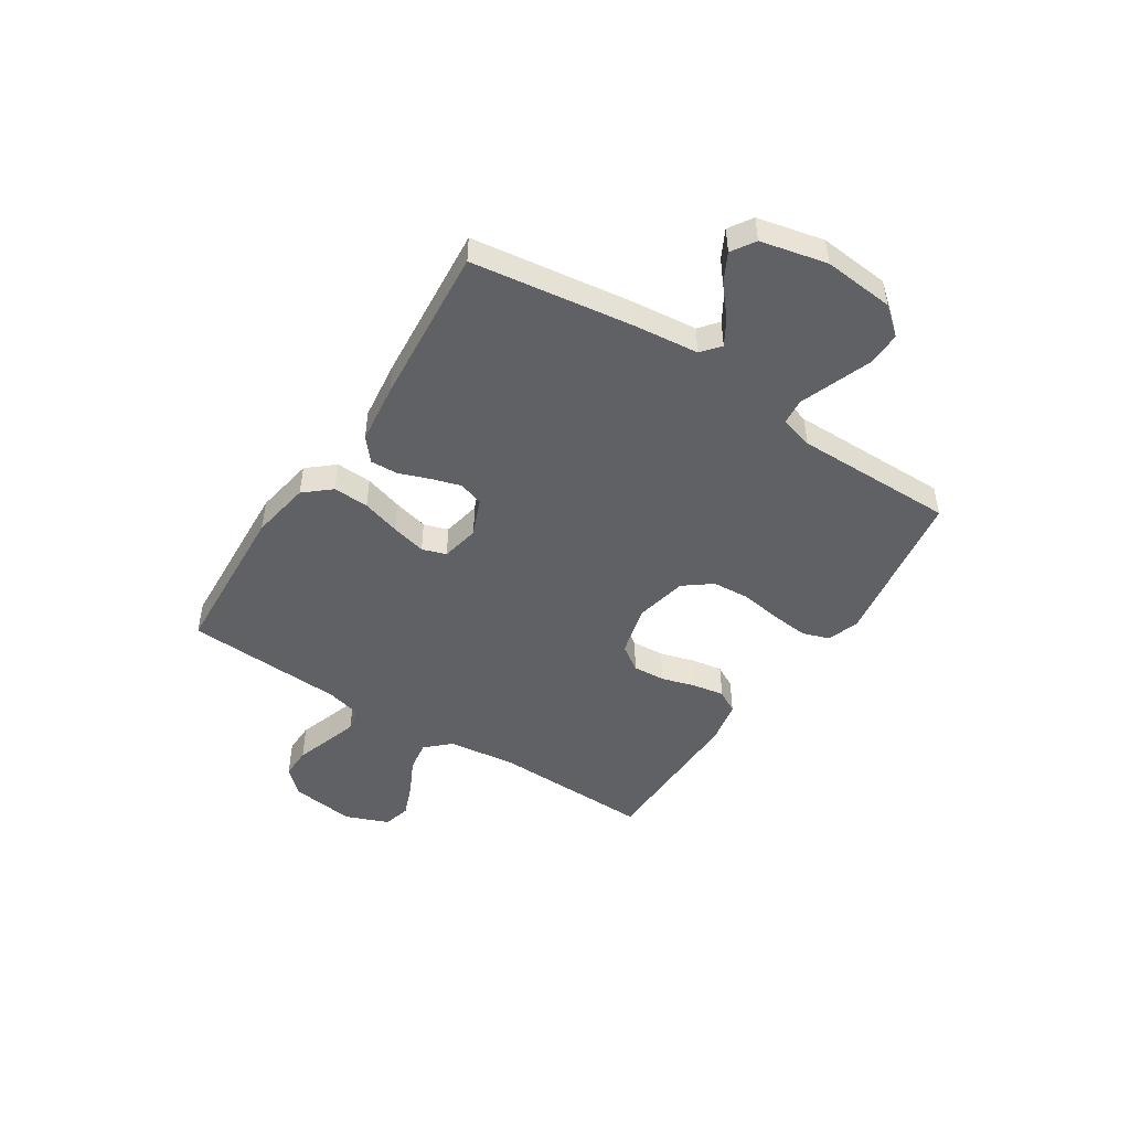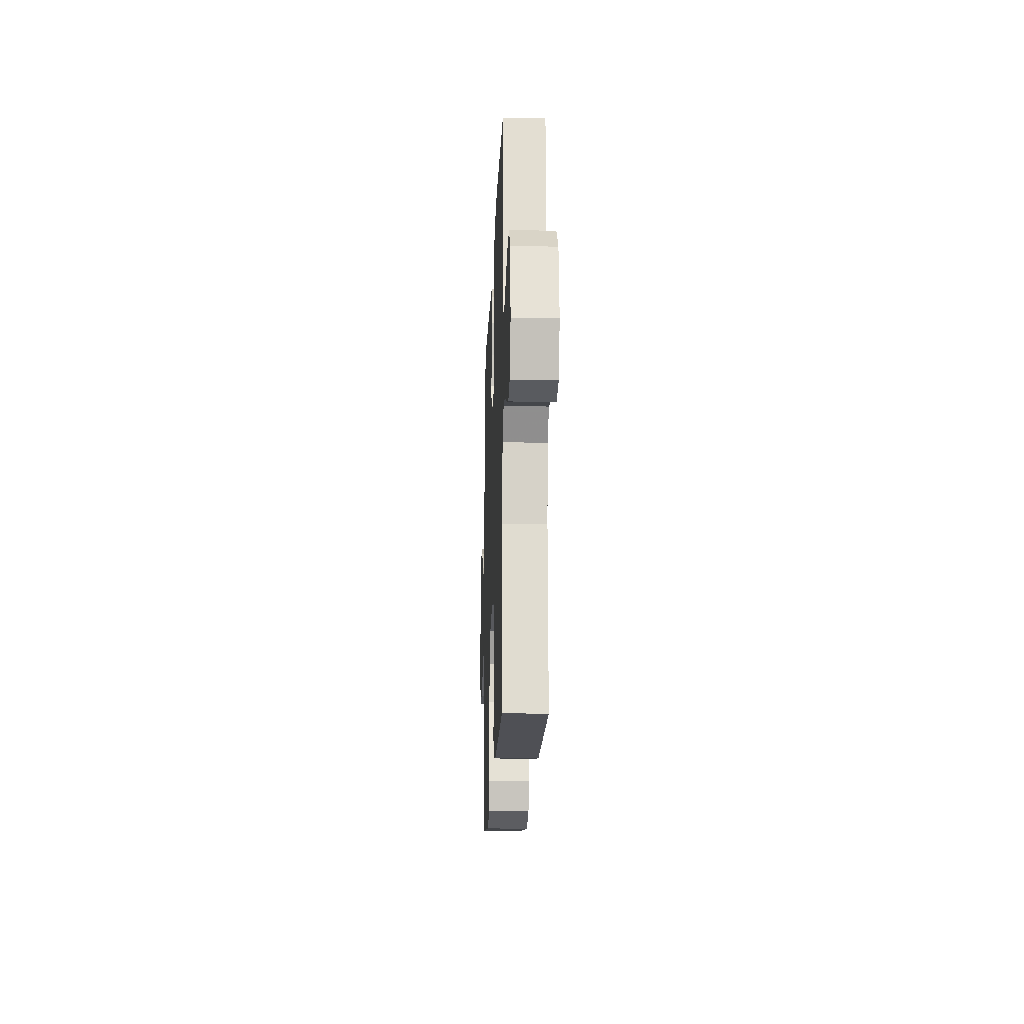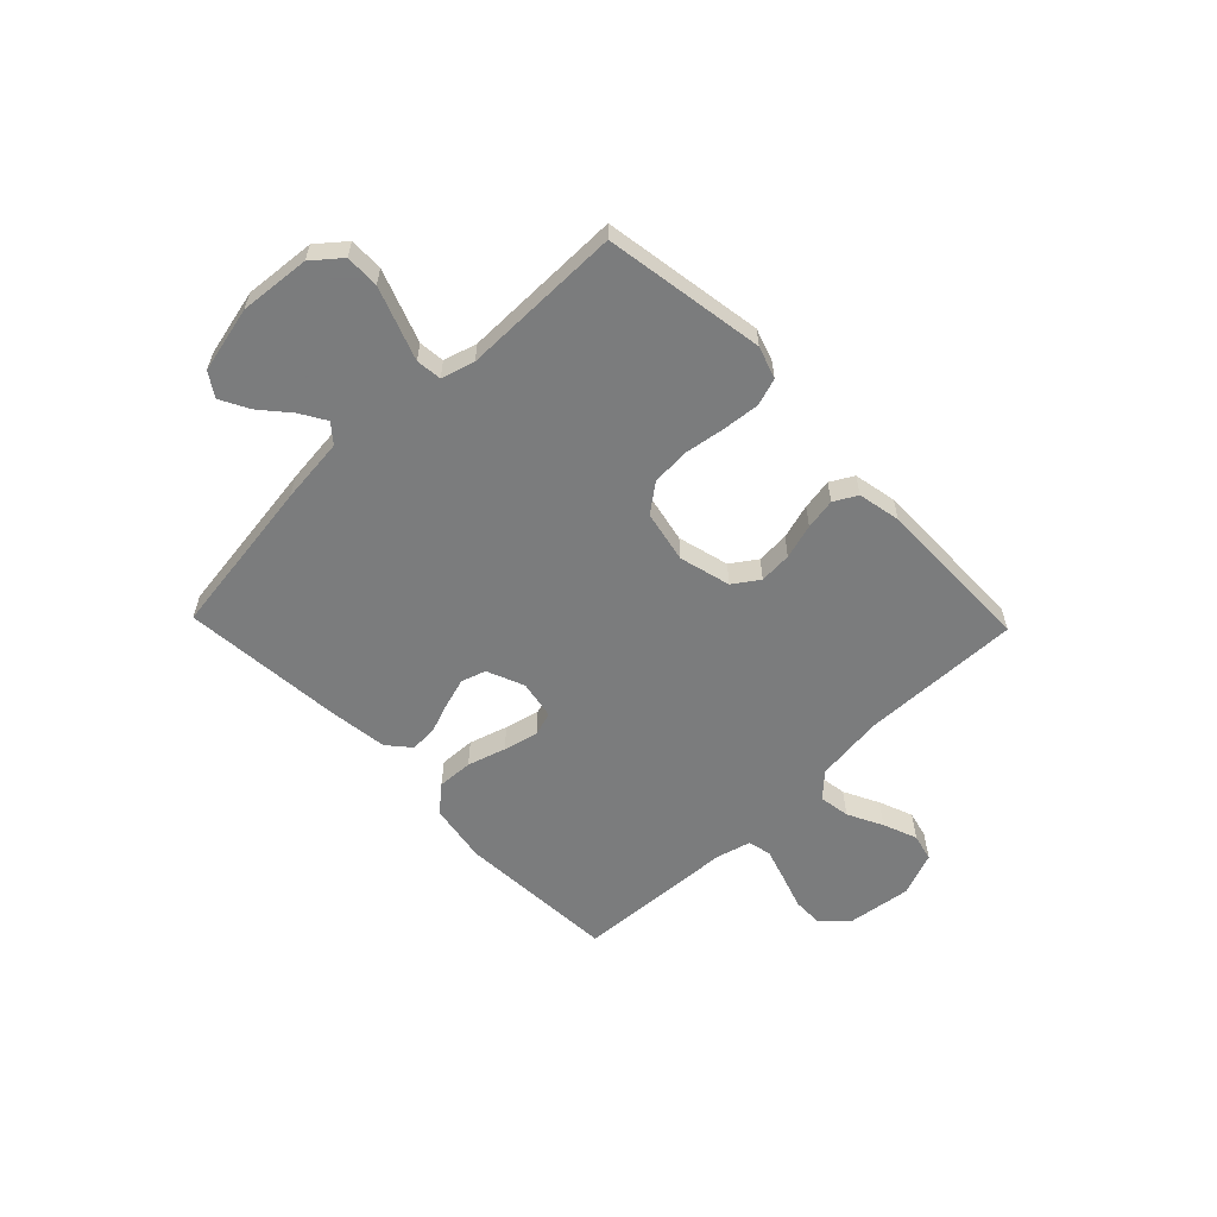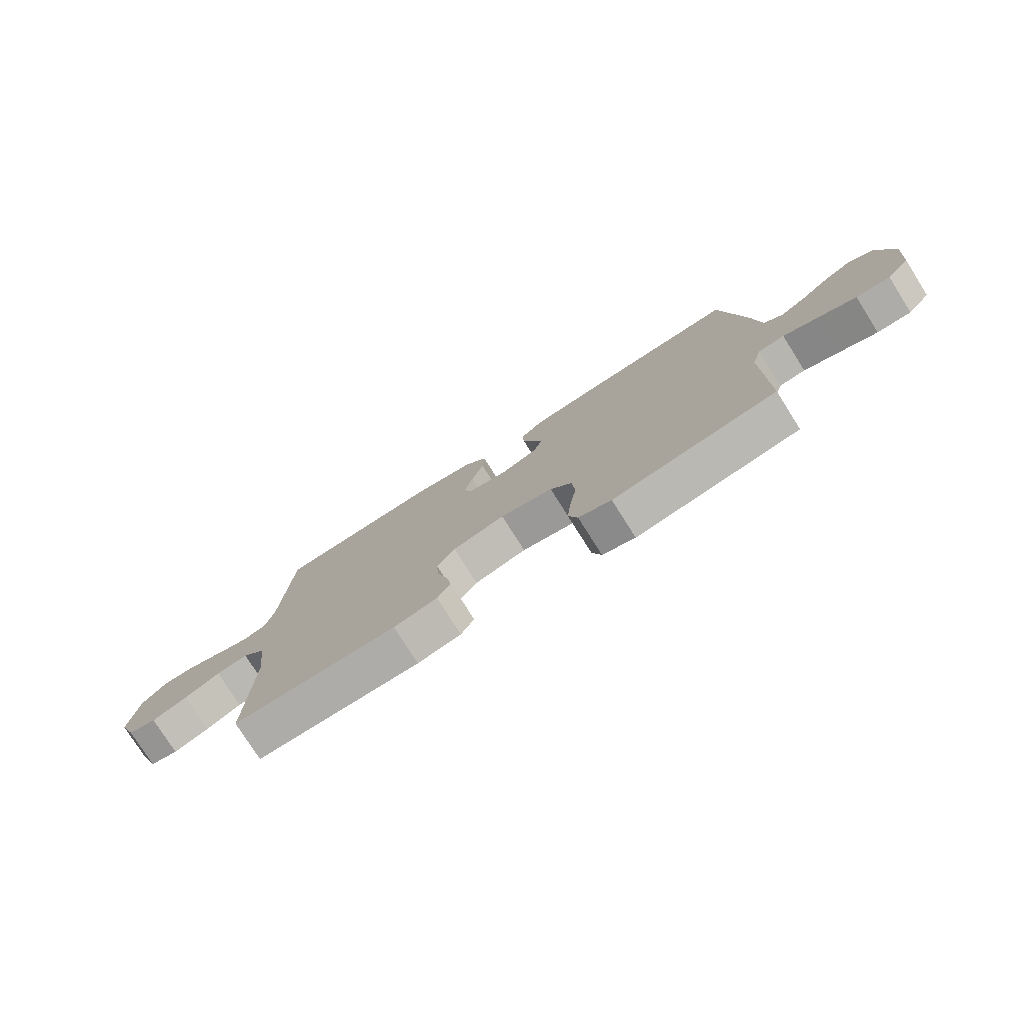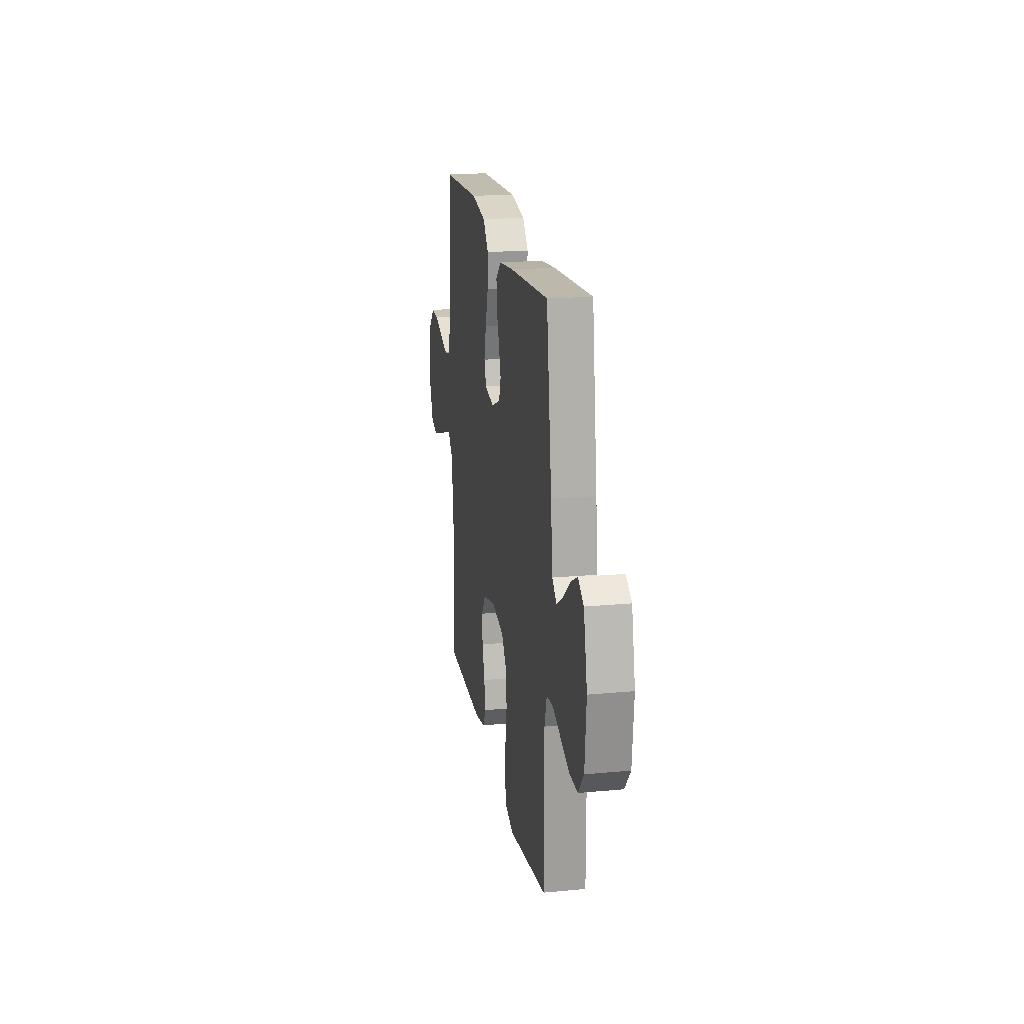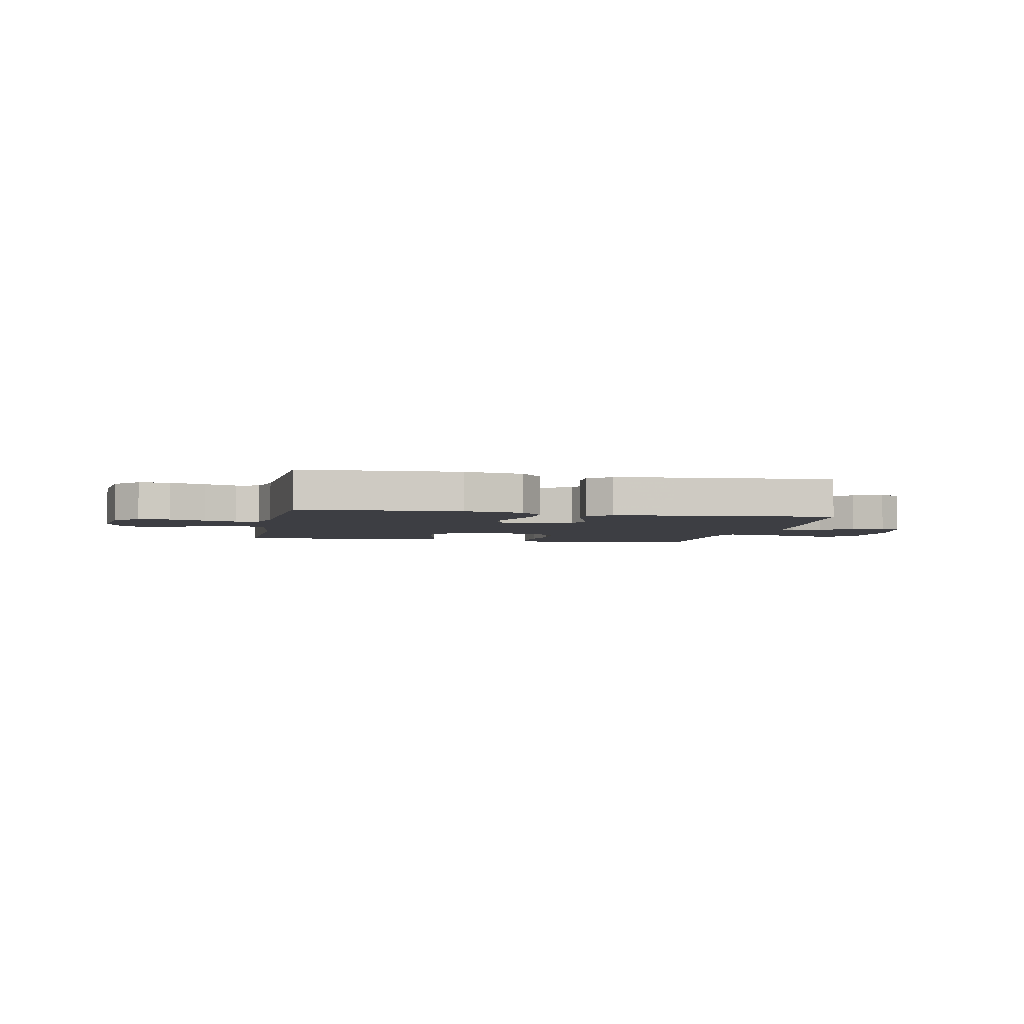
<metadata>
{"format":"obj","ext":"obj","renderer":"f3d","projection":"perspective","resolution":1024,"background":"white","views":[{"elev":-47.8,"azim":57.1,"up":"+Y"},{"elev":-18.6,"azim":-92.3,"up":"+Z"},{"elev":-58.6,"azim":134.0,"up":"+Y"},{"elev":-77.4,"azim":32.3,"up":"+Z"},{"elev":19.7,"azim":80.1,"up":"+Z"},{"elev":-3.7,"azim":-11.7,"up":"+Y"}]}
</metadata>
<code>
v -0.5 0.07 0.5
v -0.2 0.07 0.517
v -0.088 0.07 0.498
v -0.046 0.07 0.449
v -0.049 0.07 0.382
v -0.071 0.07 0.31
v -0.087 0.07 0.245
v -0.072 0.07 0.2
v 0 0.07 0.186
v 0.07 0.07 0.215
v 0.085 0.07 0.261
v 0.068 0.07 0.317
v 0.047 0.07 0.374
v 0.045 0.07 0.425
v 0.087 0.07 0.461
v 0.2 0.07 0.475
v 0.5 0.07 0.5
v 0.542 0.07 0.2
v 0.555 0.07 0.077
v 0.59 0.07 0.048
v 0.638 0.07 0.077
v 0.693 0.07 0.124
v 0.746 0.07 0.152
v 0.79 0.07 0.124
v 0.818 0.07 0
v 0.806 0.07 -0.132
v 0.763 0.07 -0.184
v 0.7 0.07 -0.183
v 0.63 0.07 -0.157
v 0.565 0.07 -0.133
v 0.517 0.07 -0.138
v 0.499 0.07 -0.2
v 0.5 0.07 -0.5
v 0.2 0.07 -0.548
v 0.14 0.07 -0.528
v 0.123 0.07 -0.477
v 0.13 0.07 -0.407
v 0.142 0.07 -0.33
v 0.137 0.07 -0.26
v 0.097 0.07 -0.208
v 0 0.07 -0.188
v -0.096 0.07 -0.213
v -0.129 0.07 -0.261
v -0.125 0.07 -0.322
v -0.106 0.07 -0.387
v -0.096 0.07 -0.445
v -0.12 0.07 -0.488
v -0.2 0.07 -0.504
v -0.5 0.07 -0.5
v -0.493 0.07 -0.2
v -0.509 0.07 -0.072
v -0.551 0.07 -0.028
v -0.609 0.07 -0.037
v -0.675 0.07 -0.07
v -0.739 0.07 -0.095
v -0.791 0.07 -0.082
v -0.823 0.07 0
v -0.807 0.07 0.12
v -0.763 0.07 0.167
v -0.704 0.07 0.166
v -0.638 0.07 0.144
v -0.578 0.07 0.125
v -0.534 0.07 0.135
v -0.517 0.07 0.2
v -0.5 0 0.5
v -0.2 0 0.517
v -0.088 0 0.498
v -0.046 0 0.449
v -0.049 0 0.382
v -0.071 0 0.31
v -0.087 0 0.245
v -0.072 0 0.2
v 0 0 0.186
v 0.07 0 0.215
v 0.085 0 0.261
v 0.068 0 0.317
v 0.047 0 0.374
v 0.045 0 0.425
v 0.087 0 0.461
v 0.2 0 0.475
v 0.5 0 0.5
v 0.542 0 0.2
v 0.555 0 0.077
v 0.59 0 0.048
v 0.638 0 0.077
v 0.693 0 0.124
v 0.746 0 0.152
v 0.79 0 0.124
v 0.818 0 0
v 0.806 0 -0.132
v 0.763 0 -0.184
v 0.7 0 -0.183
v 0.63 0 -0.157
v 0.565 0 -0.133
v 0.517 0 -0.138
v 0.499 0 -0.2
v 0.5 0 -0.5
v 0.2 0 -0.548
v 0.14 0 -0.528
v 0.123 0 -0.477
v 0.13 0 -0.407
v 0.142 0 -0.33
v 0.137 0 -0.26
v 0.097 0 -0.208
v 0 0 -0.188
v -0.096 0 -0.213
v -0.129 0 -0.261
v -0.125 0 -0.322
v -0.106 0 -0.387
v -0.096 0 -0.445
v -0.12 0 -0.488
v -0.2 0 -0.504
v -0.5 0 -0.5
v -0.493 0 -0.2
v -0.509 0 -0.072
v -0.551 0 -0.028
v -0.609 0 -0.037
v -0.675 0 -0.07
v -0.739 0 -0.095
v -0.791 0 -0.082
v -0.823 0 0
v -0.807 0 0.12
v -0.763 0 0.167
v -0.704 0 0.166
v -0.638 0 0.144
v -0.578 0 0.125
v -0.534 0 0.135
v -0.517 0 0.2
f 59 60 61
f 58 59 61
f 57 58 61
f 56 57 61
f 55 56 61
f 54 55 61
f 53 54 61
f 52 53 61 62
f 51 52 62 63
f 48 49 50
f 47 48 50
f 46 47 50
f 45 46 50
f 44 45 50
f 51 63 64
f 50 51 64
f 44 50 64
f 43 44 64
f 36 37 38
f 35 36 38
f 34 35 38
f 33 34 38
f 32 33 38
f 31 32 38 39
f 27 28 29
f 26 27 29
f 25 26 29
f 24 25 29
f 23 24 29
f 22 23 29
f 21 22 29
f 20 21 29 30
f 19 20 30 31
f 18 19 31
f 17 18 31
f 16 17 31
f 15 16 31
f 14 15 31
f 13 14 31
f 12 13 31
f 4 5 6
f 3 4 6
f 2 3 6
f 1 2 6
f 64 1 6
f 64 6 7
f 64 7 8
f 43 64 8
f 42 43 8
f 41 42 8 9
f 40 41 9 10
f 39 40 10 11
f 31 39 11
f 11 12 31
f 125 124 123
f 125 123 122
f 125 122 121
f 125 121 120
f 125 120 119
f 125 119 118
f 125 118 117
f 126 125 117 116
f 127 126 116 115
f 114 113 112
f 114 112 111
f 114 111 110
f 114 110 109
f 114 109 108
f 128 127 115
f 128 115 114
f 128 114 108
f 128 108 107
f 102 101 100
f 102 100 99
f 102 99 98
f 102 98 97
f 102 97 96
f 103 102 96 95
f 93 92 91
f 93 91 90
f 93 90 89
f 93 89 88
f 93 88 87
f 93 87 86
f 93 86 85
f 94 93 85 84
f 95 94 84 83
f 95 83 82
f 95 82 81
f 95 81 80
f 95 80 79
f 95 79 78
f 95 78 77
f 95 77 76
f 70 69 68
f 70 68 67
f 70 67 66
f 70 66 65
f 70 65 128
f 71 70 128
f 72 71 128
f 72 128 107
f 72 107 106
f 73 72 106 105
f 74 73 105 104
f 75 74 104 103
f 75 103 95
f 95 76 75
f 1 65 66 2
f 2 66 67 3
f 3 67 68 4
f 4 68 69 5
f 5 69 70 6
f 6 70 71 7
f 7 71 72 8
f 8 72 73 9
f 9 73 74 10
f 10 74 75 11
f 11 75 76 12
f 12 76 77 13
f 13 77 78 14
f 14 78 79 15
f 15 79 80 16
f 16 80 81 17
f 17 81 82 18
f 18 82 83 19
f 19 83 84 20
f 20 84 85 21
f 21 85 86 22
f 22 86 87 23
f 23 87 88 24
f 24 88 89 25
f 25 89 90 26
f 26 90 91 27
f 27 91 92 28
f 28 92 93 29
f 29 93 94 30
f 30 94 95 31
f 31 95 96 32
f 32 96 97 33
f 33 97 98 34
f 34 98 99 35
f 35 99 100 36
f 36 100 101 37
f 37 101 102 38
f 38 102 103 39
f 39 103 104 40
f 40 104 105 41
f 41 105 106 42
f 42 106 107 43
f 43 107 108 44
f 44 108 109 45
f 45 109 110 46
f 46 110 111 47
f 47 111 112 48
f 48 112 113 49
f 49 113 114 50
f 50 114 115 51
f 51 115 116 52
f 52 116 117 53
f 53 117 118 54
f 54 118 119 55
f 55 119 120 56
f 56 120 121 57
f 57 121 122 58
f 58 122 123 59
f 59 123 124 60
f 60 124 125 61
f 61 125 126 62
f 62 126 127 63
f 63 127 128 64
f 64 128 65 1

</code>
